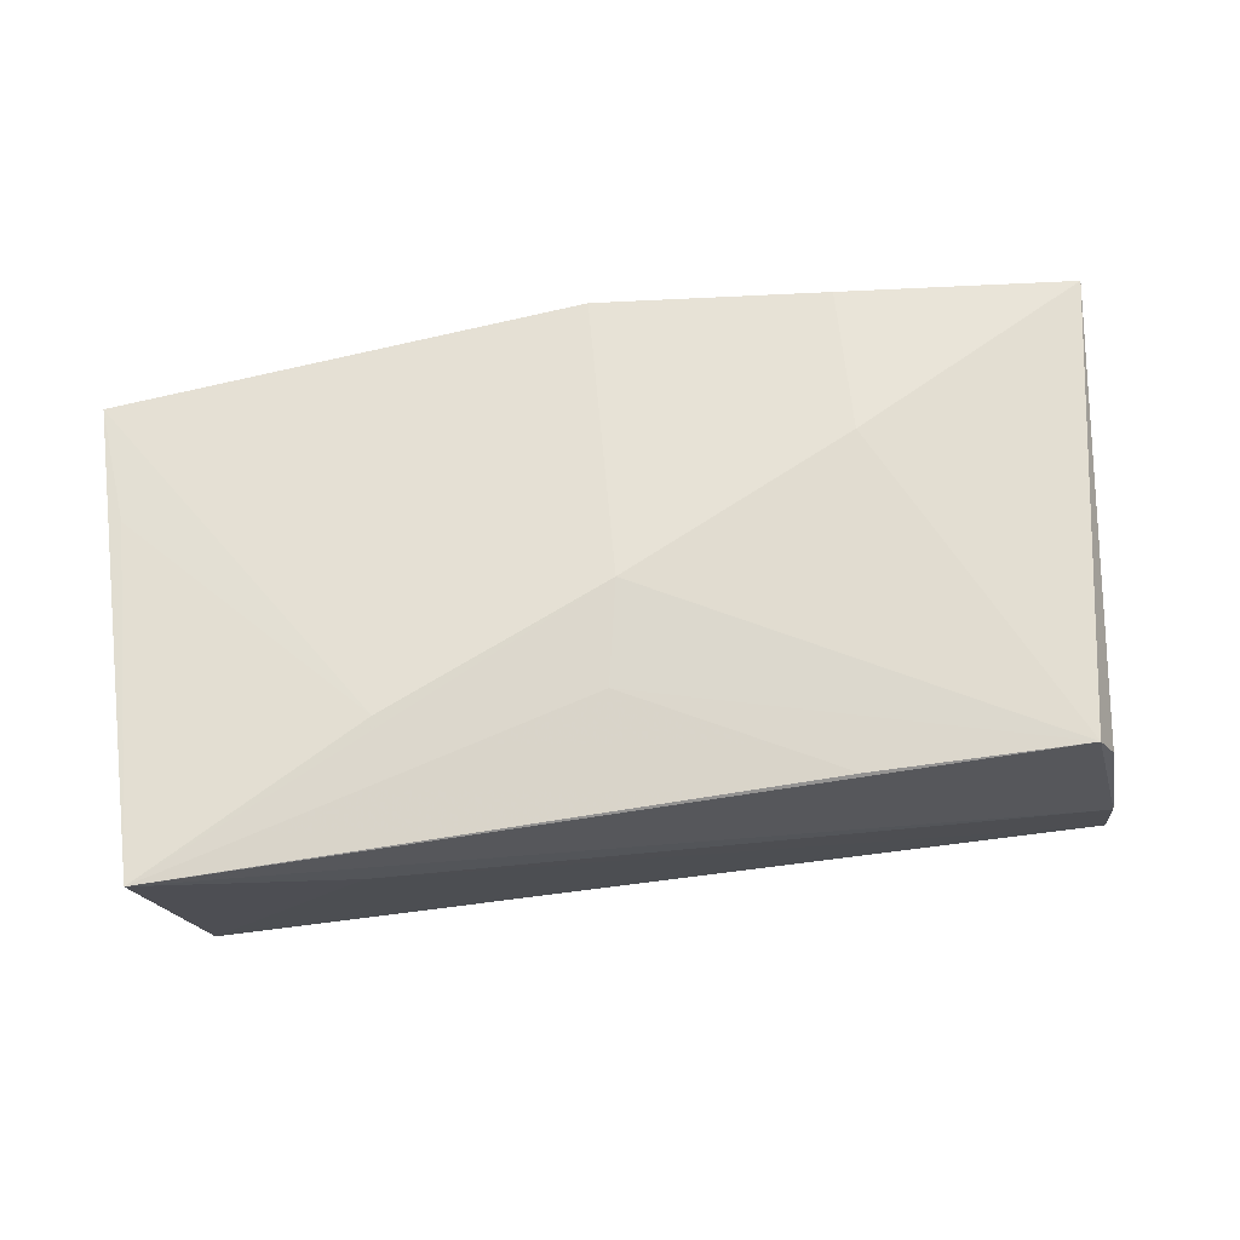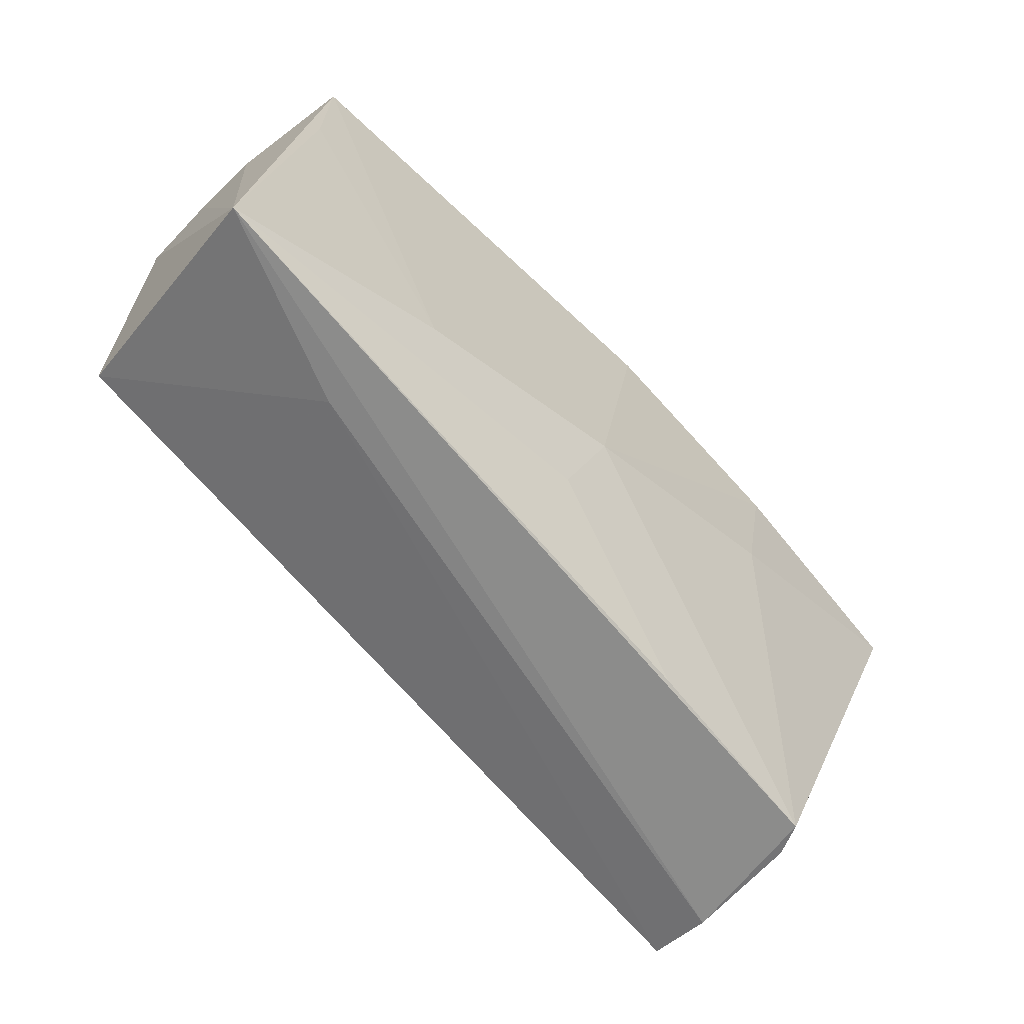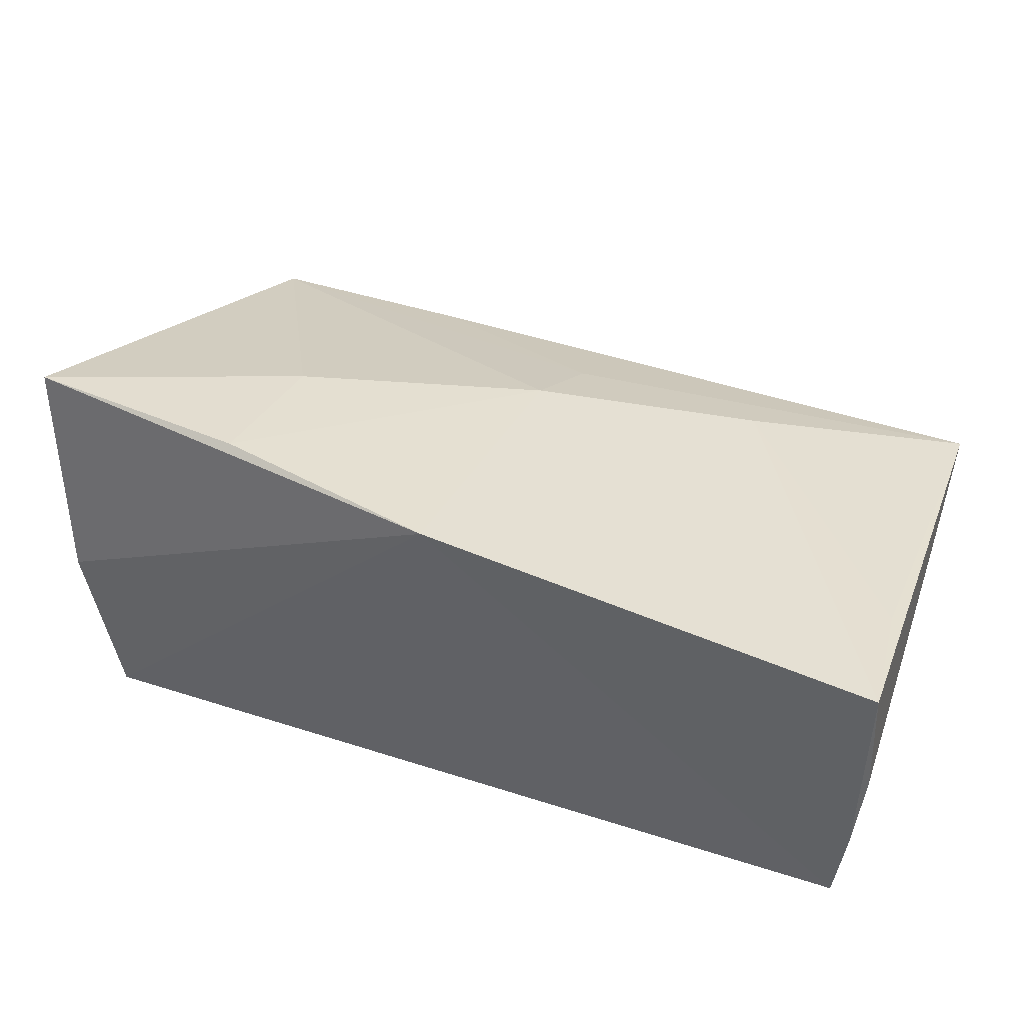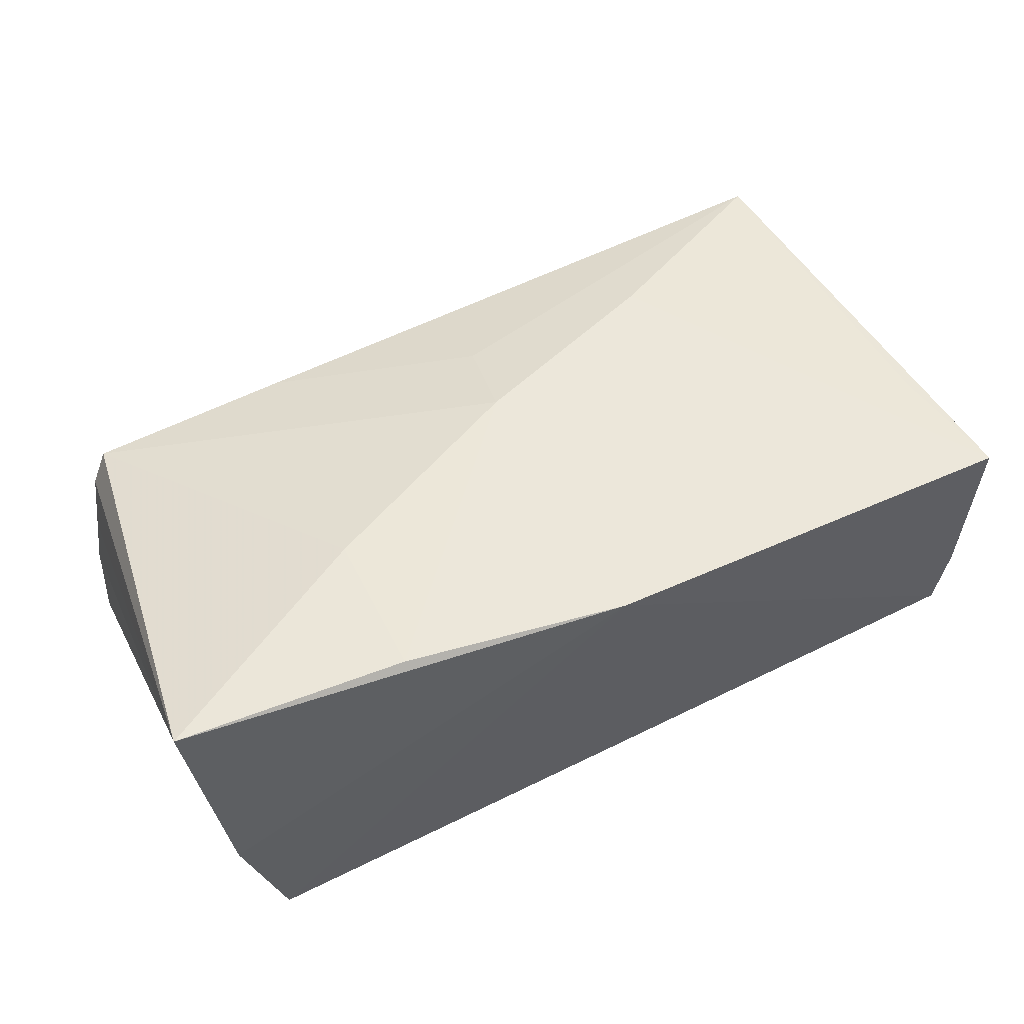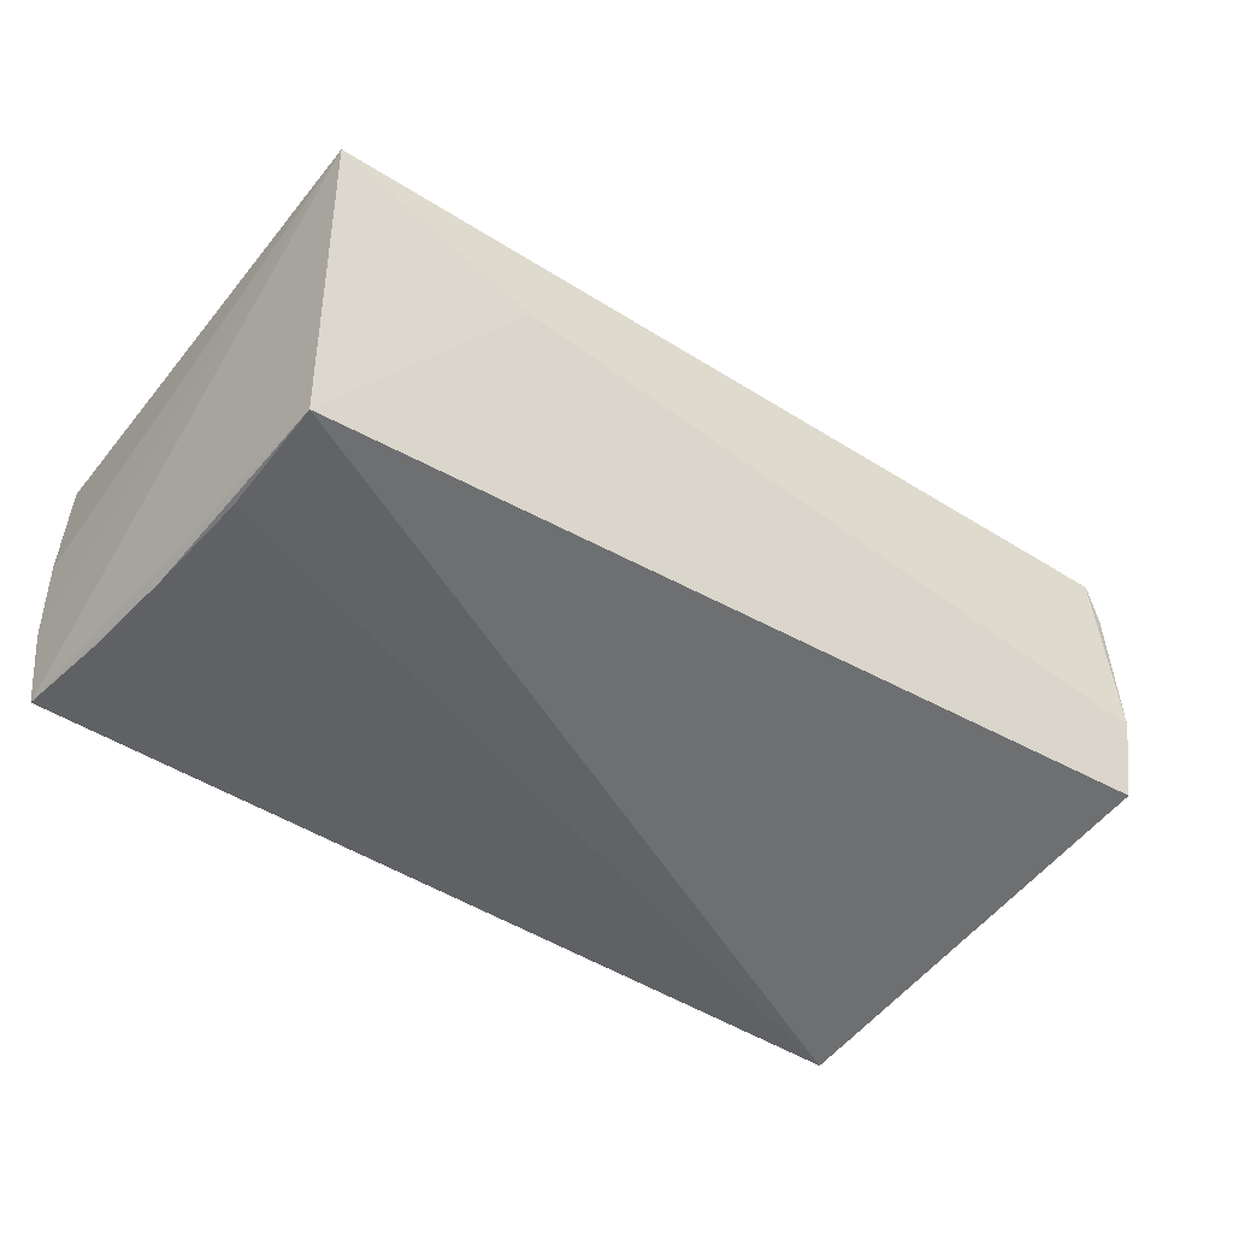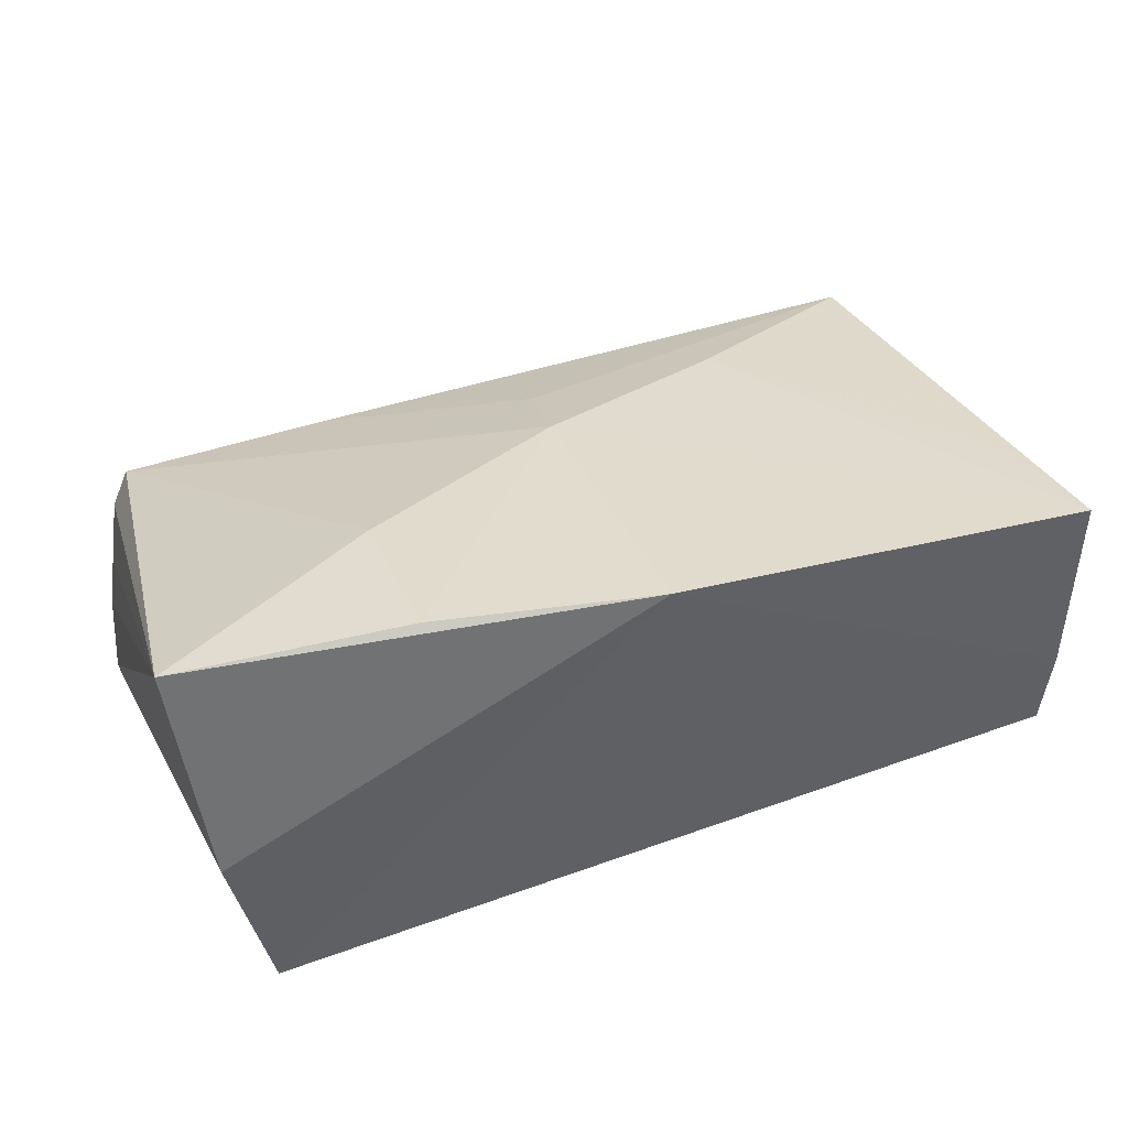
<metadata>
{"format":"obj","ext":"obj","renderer":"f3d","projection":"perspective","resolution":1024,"background":"white","views":[{"elev":51.4,"azim":-8.6,"up":"+Z"},{"elev":-71.1,"azim":-51.6,"up":"+Y"},{"elev":41.3,"azim":-160.1,"up":"+Z"},{"elev":57.8,"azim":151.0,"up":"+Z"},{"elev":-50.2,"azim":-35.8,"up":"+Z"},{"elev":42.7,"azim":155.1,"up":"+Z"}]}
</metadata>
<code>
v 0.05017 -0.02933 -0.006265
v 0.04898 -0.02959 0.0005654
v 0.04503 -0.03212 0.01133
v 0.0006684 0.02656 0.02358
v 0.02625 0.00342 0.02345
v 0.04767 0.02301 -0.02054
v 0.05463 0.01859 0.0268
v -0.05442 0.0266 0.01504
v -0.003955 -0.02037 0.01473
v -0.05271 0.02689 -0.0188
v -0.05009 0.00372 -0.02054
v -0.001596 -0.009454 0.01911
v -0.05116 0.01479 -0.01994
v 0.04888 0.01029 -0.01854
v 0.05146 -0.02631 -0.01414
v -0.05489 0.02528 -1.669e-05
v -0.02821 -0.01951 0.01373
v 0.04731 -0.03118 0.007574
v -0.04872 -0.02204 -0.02031
v 0.05215 0.02262 -0.0004932
v -0.054 0.02685 -0.009163
v 0.02013 -0.03191 0.01075
v -0.05444 -0.03212 0.007369
v -0.04893 -0.008688 -0.02054
v -0.0309 -0.03075 0.001039
v 0.02739 0.02174 0.02602
v -0.05298 0.01102 0.01331
f 16 23 8
f 23 1 3
f 8 12 4
f 10 4 6
f 10 19 23
f 25 1 23
f 23 19 25
f 15 19 6
f 1 25 15
f 15 25 19
f 7 1 15
f 7 3 18
f 18 3 1
f 23 12 17
f 17 12 8
f 9 12 23
f 3 12 9
f 20 4 7
f 6 4 20
f 7 15 20
f 7 4 26
f 26 4 12
f 16 8 21
f 21 23 16
f 21 10 23
f 8 4 21
f 4 10 21
f 19 10 11
f 2 1 7
f 7 18 2
f 2 18 1
f 27 8 23
f 23 17 27
f 27 17 8
f 23 3 22
f 22 9 23
f 3 9 22
f 14 15 6
f 6 20 14
f 14 20 15
f 7 26 5
f 5 26 12
f 5 3 7
f 5 12 3
f 6 19 24
f 24 11 6
f 19 11 24
f 13 10 6
f 6 11 13
f 13 11 10

</code>
